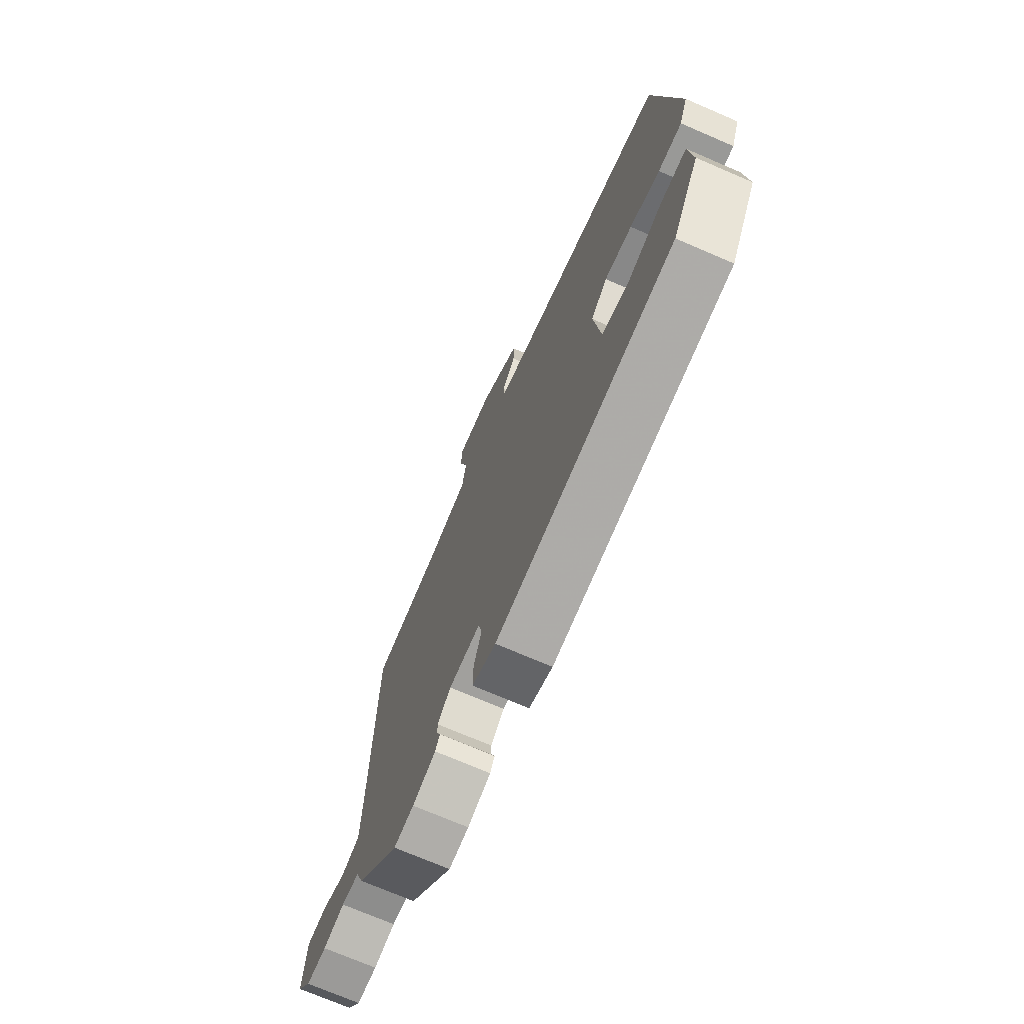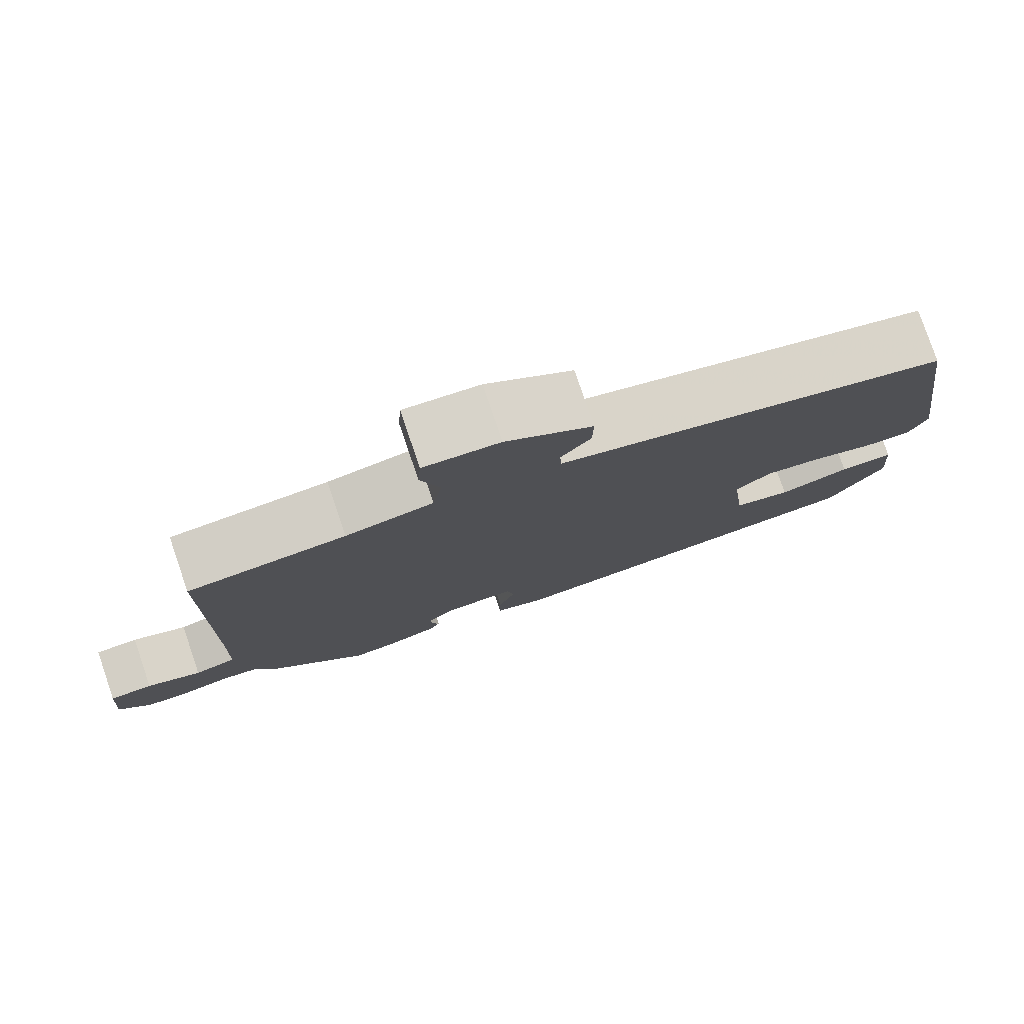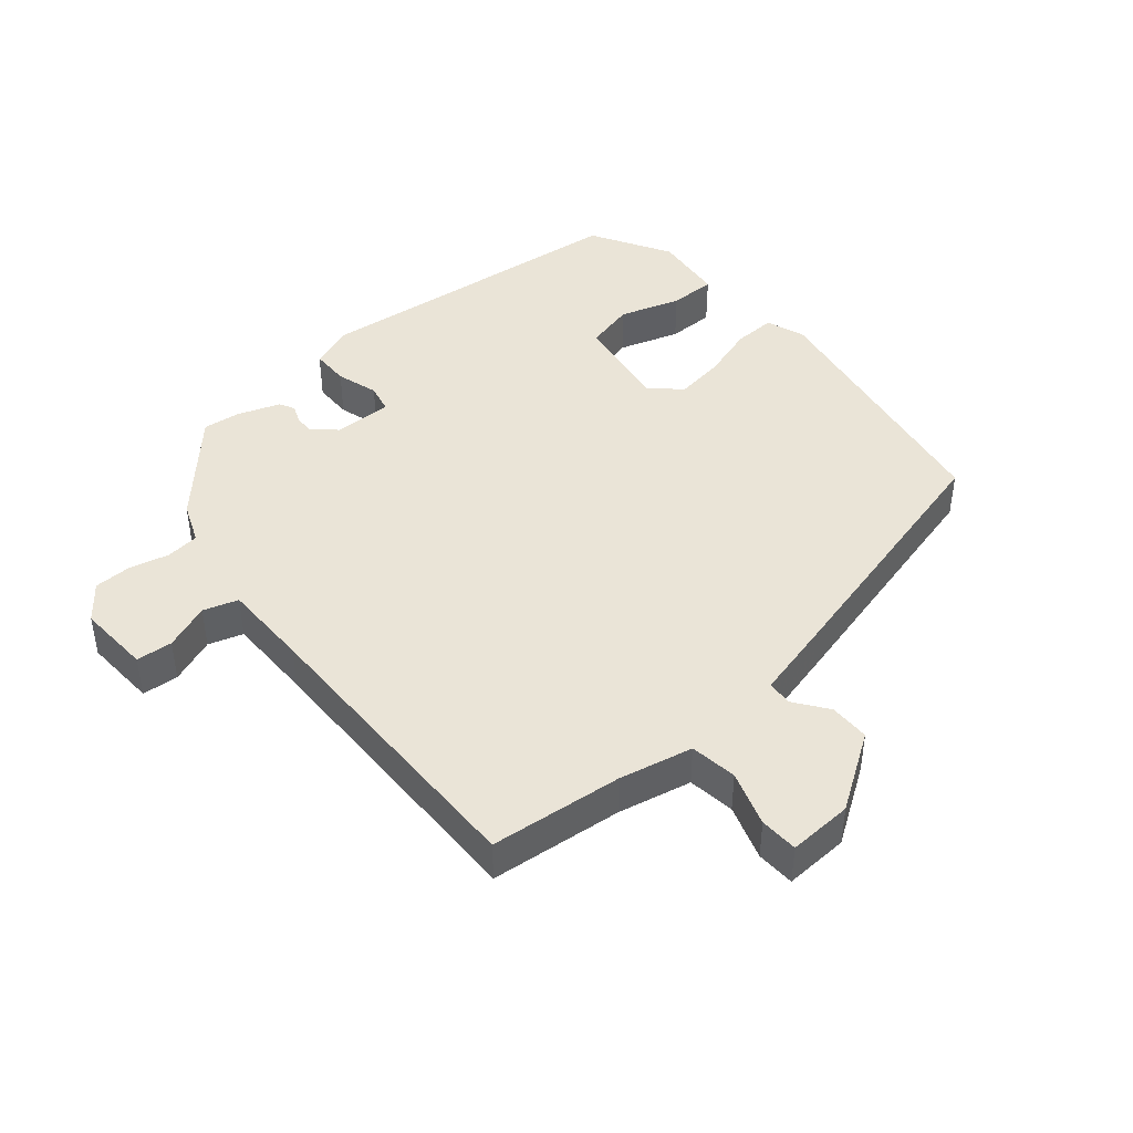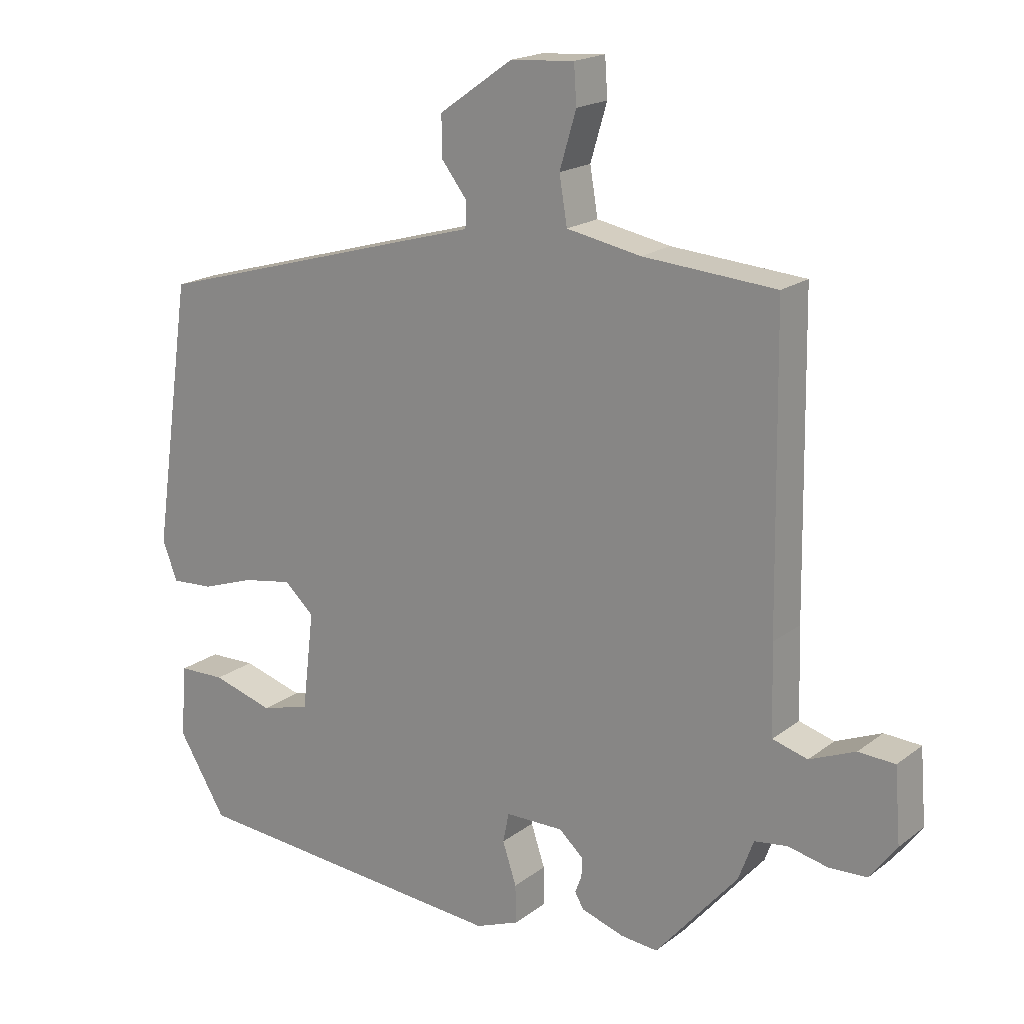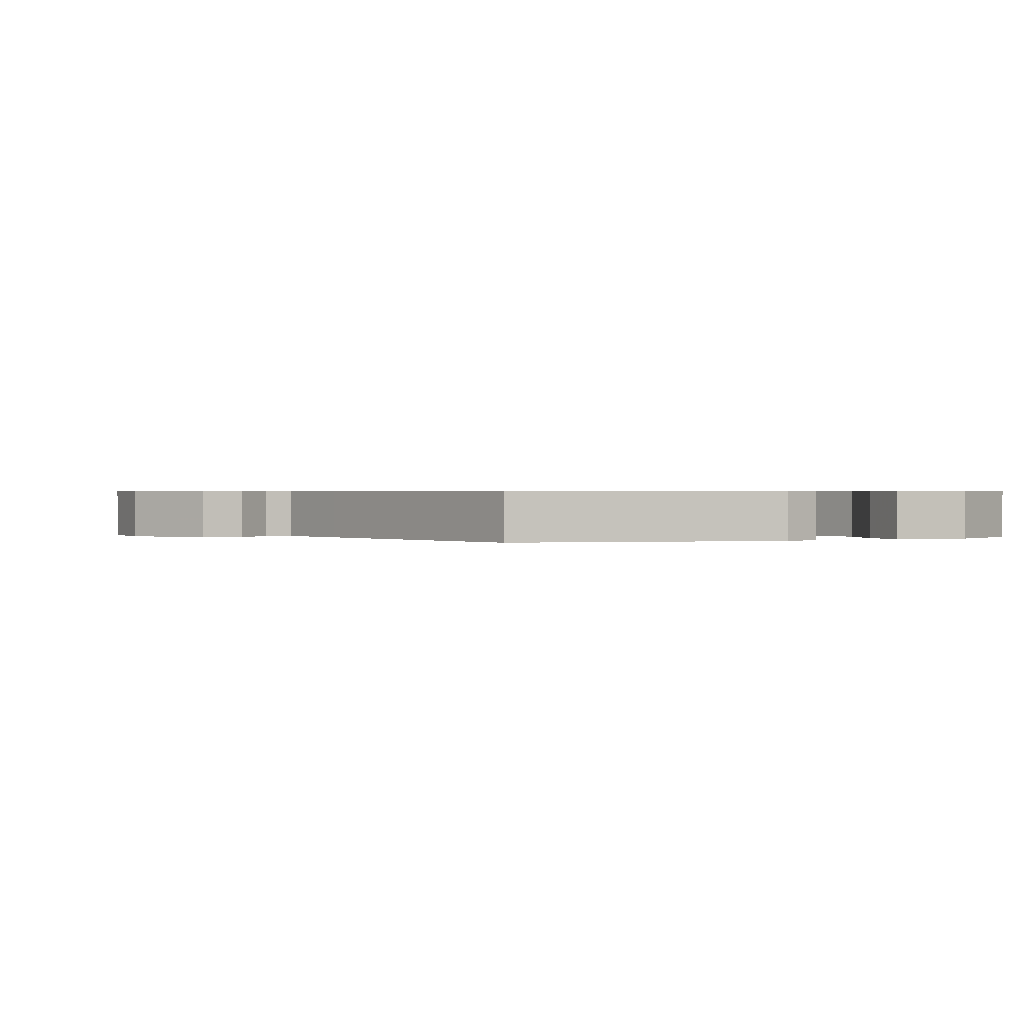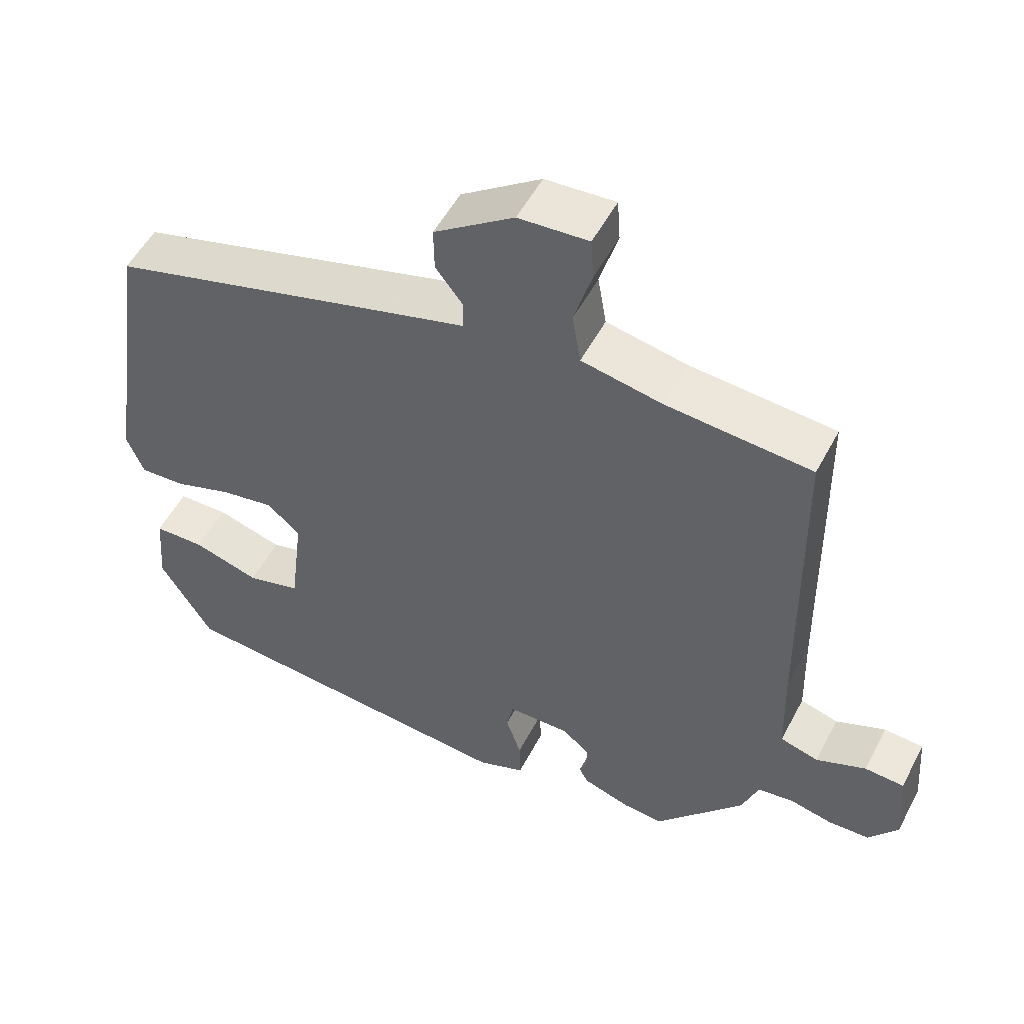
<metadata>
{"format":"obj","ext":"obj","renderer":"f3d","projection":"perspective","resolution":1024,"background":"white","views":[{"elev":-72.3,"azim":66.7,"up":"+Z"},{"elev":79.0,"azim":-18.9,"up":"+Z"},{"elev":43.8,"azim":-38.6,"up":"+Y"},{"elev":18.7,"azim":-144.4,"up":"+Z"},{"elev":0.6,"azim":67.4,"up":"+Y"},{"elev":52.9,"azim":-152.7,"up":"+Z"}]}
</metadata>
<code>
v 0.425 0.07 -0.492
v -0.067 0.07 -0.53
v -0.133 0.07 -0.504
v -0.132 0.07 -0.446
v -0.111 0.07 -0.383
v -0.12 0.07 -0.338
v -0.208 0.07 -0.337
v -0.245 0.07 -0.37
v -0.244 0.07 -0.399
v -0.234 0.07 -0.425
v -0.247 0.07 -0.448
v -0.312 0.07 -0.469
v -0.368 0.07 -0.474
v -0.492 0.07 -0.329
v -0.515 0.07 -0.267
v -0.565 0.07 -0.26
v -0.625 0.07 -0.273
v -0.682 0.07 -0.27
v -0.722 0.07 -0.216
v -0.713 0.07 -0.105
v -0.658 0.07 -0.102
v -0.589 0.07 -0.131
v -0.536 0.07 -0.116
v -0.532 0.07 0.017
v -0.525 0.07 0.472
v -0.324 0.07 0.487
v -0.212 0.07 0.508
v -0.2 0.07 0.579
v -0.225 0.07 0.663
v -0.221 0.07 0.721
v -0.124 0.07 0.714
v -0.013 0.07 0.636
v -0.014 0.07 0.575
v -0.052 0.07 0.526
v -0.051 0.07 0.487
v 0.066 0.07 0.454
v 0.461 0.07 0.341
v 0.52 0.07 -0.064
v 0.497 0.07 -0.122
v 0.433 0.07 -0.118
v 0.352 0.07 -0.09
v 0.277 0.07 -0.077
v 0.232 0.07 -0.118
v 0.25 0.07 -0.267
v 0.325 0.07 -0.288
v 0.418 0.07 -0.261
v 0.489 0.07 -0.263
v 0.498 0.07 -0.373
v 0.425 0 -0.492
v -0.067 0 -0.53
v -0.133 0 -0.504
v -0.132 0 -0.446
v -0.111 0 -0.383
v -0.12 0 -0.338
v -0.208 0 -0.337
v -0.245 0 -0.37
v -0.244 0 -0.399
v -0.234 0 -0.425
v -0.247 0 -0.448
v -0.312 0 -0.469
v -0.368 0 -0.474
v -0.492 0 -0.329
v -0.515 0 -0.267
v -0.565 0 -0.26
v -0.625 0 -0.273
v -0.682 0 -0.27
v -0.722 0 -0.216
v -0.713 0 -0.105
v -0.658 0 -0.102
v -0.589 0 -0.131
v -0.536 0 -0.116
v -0.532 0 0.017
v -0.525 0 0.472
v -0.324 0 0.487
v -0.212 0 0.508
v -0.2 0 0.579
v -0.225 0 0.663
v -0.221 0 0.721
v -0.124 0 0.714
v -0.013 0 0.636
v -0.014 0 0.575
v -0.052 0 0.526
v -0.051 0 0.487
v 0.066 0 0.454
v 0.461 0 0.341
v 0.52 0 -0.064
v 0.497 0 -0.122
v 0.433 0 -0.118
v 0.352 0 -0.09
v 0.277 0 -0.077
v 0.232 0 -0.118
v 0.25 0 -0.267
v 0.325 0 -0.288
v 0.418 0 -0.261
v 0.489 0 -0.263
v 0.498 0 -0.373
f 45 46 47 48
f 44 45 48 1
f 38 39 40 41
f 38 41 42
f 35 36 37 38
f 35 38 42
f 31 32 33 34
f 31 34 35
f 28 29 30 31
f 27 28 31 35
f 26 27 35 42
f 24 25 26 42
f 19 20 21 22
f 19 22 23
f 16 17 18 19
f 15 16 19 23
f 9 10 11 12
f 8 9 12 13
f 7 8 13 14
f 2 3 4 5
f 44 1 2 5
f 43 44 5 6
f 23 24 42 43
f 14 15 23 43
f 6 7 14 43
f 96 95 94 93
f 49 96 93 92
f 89 88 87 86
f 90 89 86
f 86 85 84 83
f 90 86 83
f 82 81 80 79
f 83 82 79
f 79 78 77 76
f 83 79 76 75
f 90 83 75 74
f 90 74 73 72
f 70 69 68 67
f 71 70 67
f 67 66 65 64
f 71 67 64 63
f 60 59 58 57
f 61 60 57 56
f 62 61 56 55
f 53 52 51 50
f 53 50 49 92
f 54 53 92 91
f 91 90 72 71
f 91 71 63 62
f 91 62 55 54
f 1 49 50 2
f 2 50 51 3
f 3 51 52 4
f 4 52 53 5
f 5 53 54 6
f 6 54 55 7
f 7 55 56 8
f 8 56 57 9
f 9 57 58 10
f 10 58 59 11
f 11 59 60 12
f 12 60 61 13
f 13 61 62 14
f 14 62 63 15
f 15 63 64 16
f 16 64 65 17
f 17 65 66 18
f 18 66 67 19
f 19 67 68 20
f 20 68 69 21
f 21 69 70 22
f 22 70 71 23
f 23 71 72 24
f 24 72 73 25
f 25 73 74 26
f 26 74 75 27
f 27 75 76 28
f 28 76 77 29
f 29 77 78 30
f 30 78 79 31
f 31 79 80 32
f 32 80 81 33
f 33 81 82 34
f 34 82 83 35
f 35 83 84 36
f 36 84 85 37
f 37 85 86 38
f 38 86 87 39
f 39 87 88 40
f 40 88 89 41
f 41 89 90 42
f 42 90 91 43
f 43 91 92 44
f 44 92 93 45
f 45 93 94 46
f 46 94 95 47
f 47 95 96 48
f 48 96 49 1

</code>
